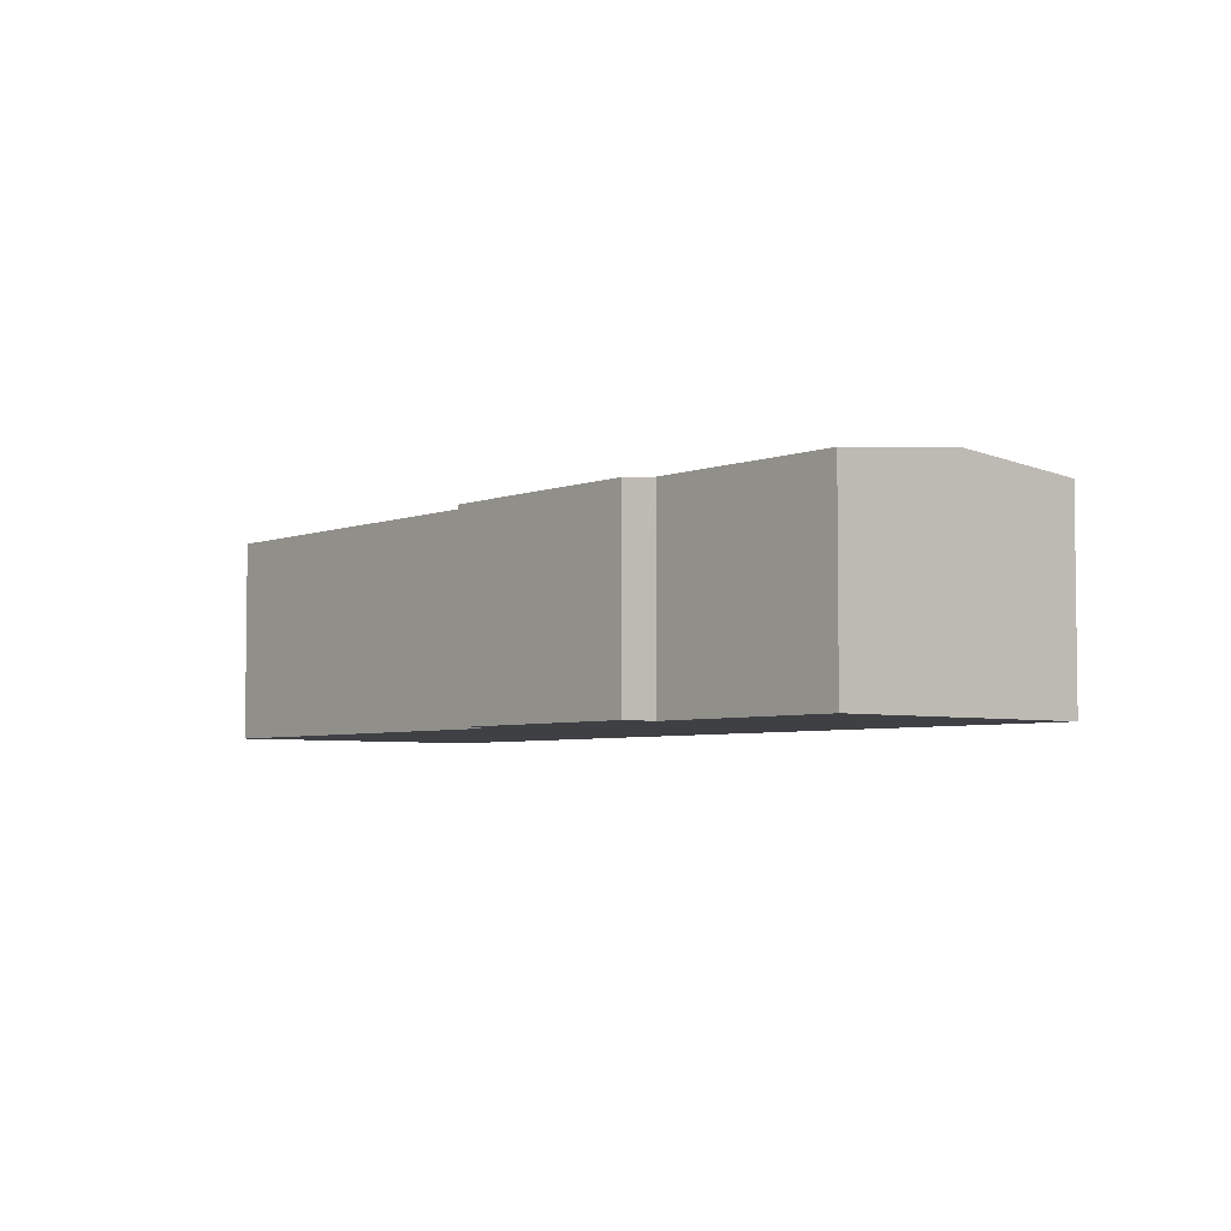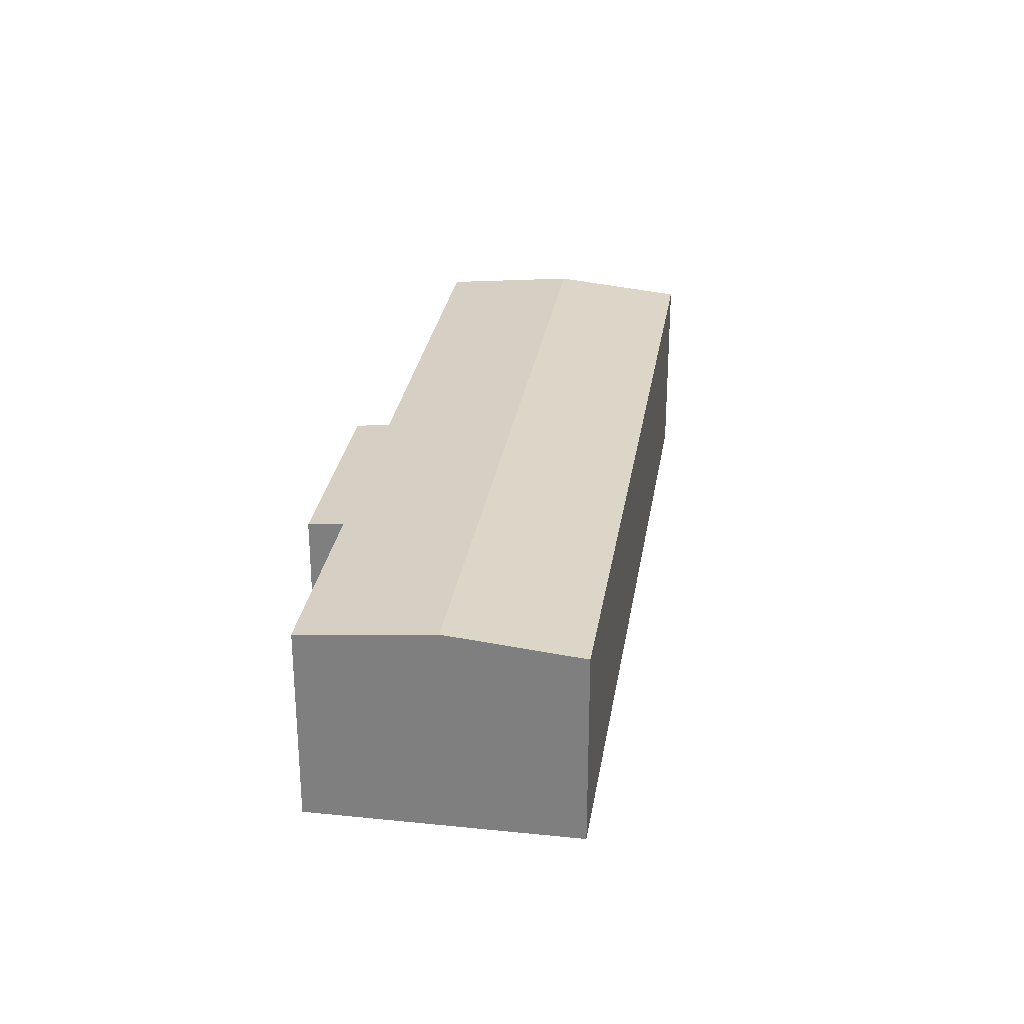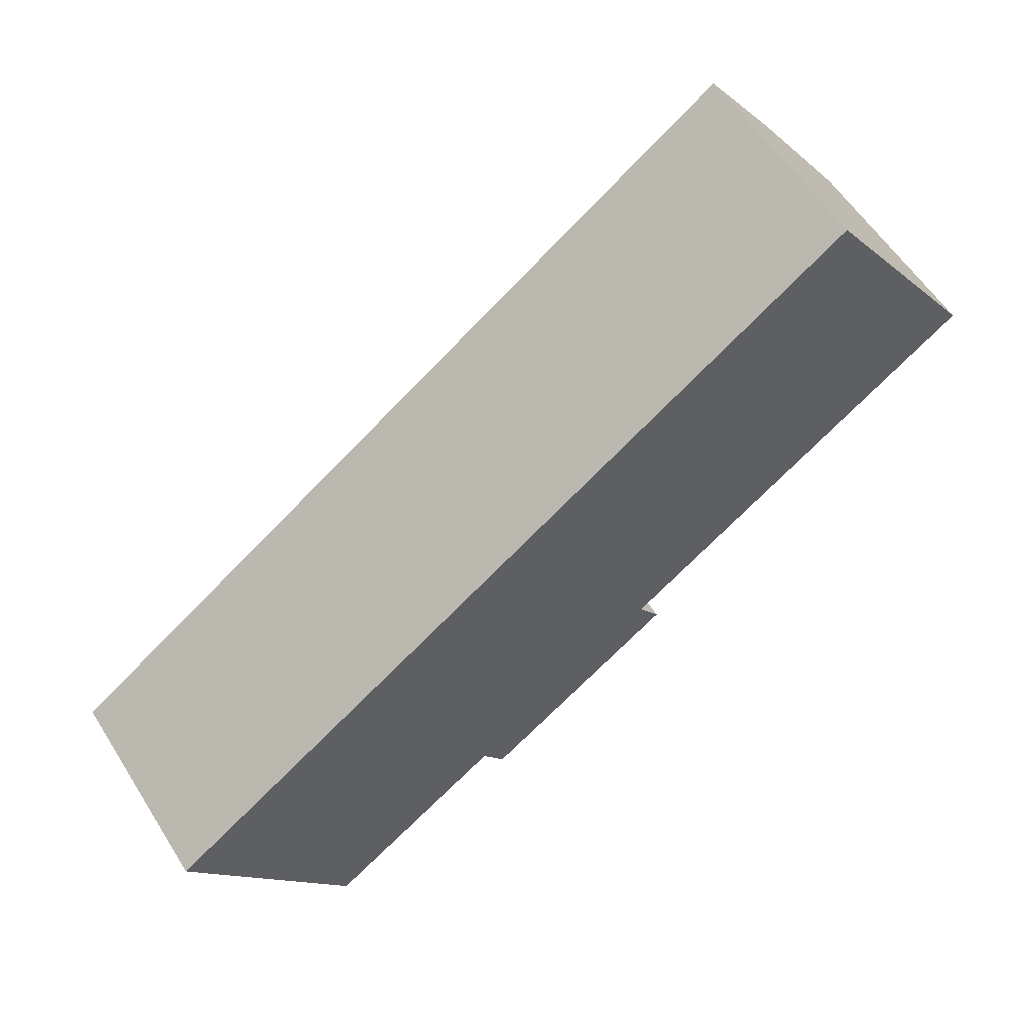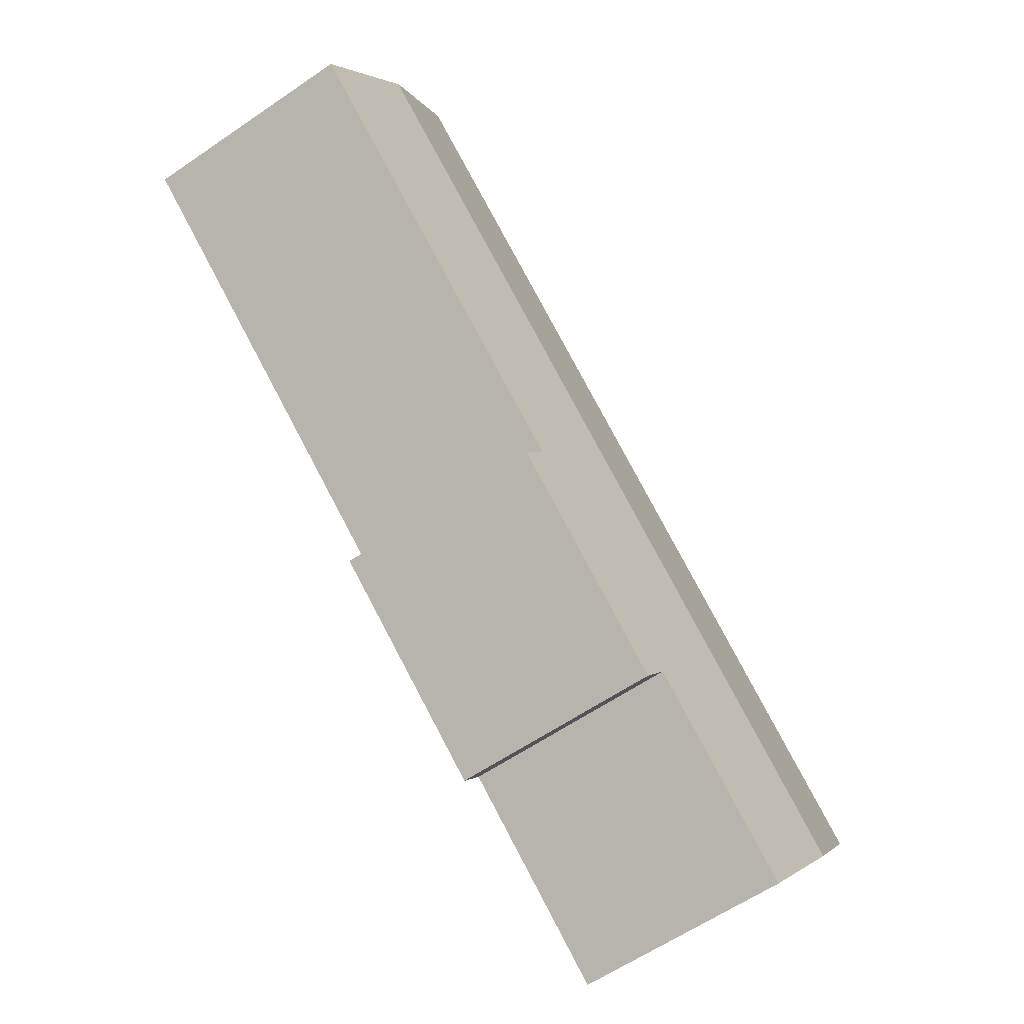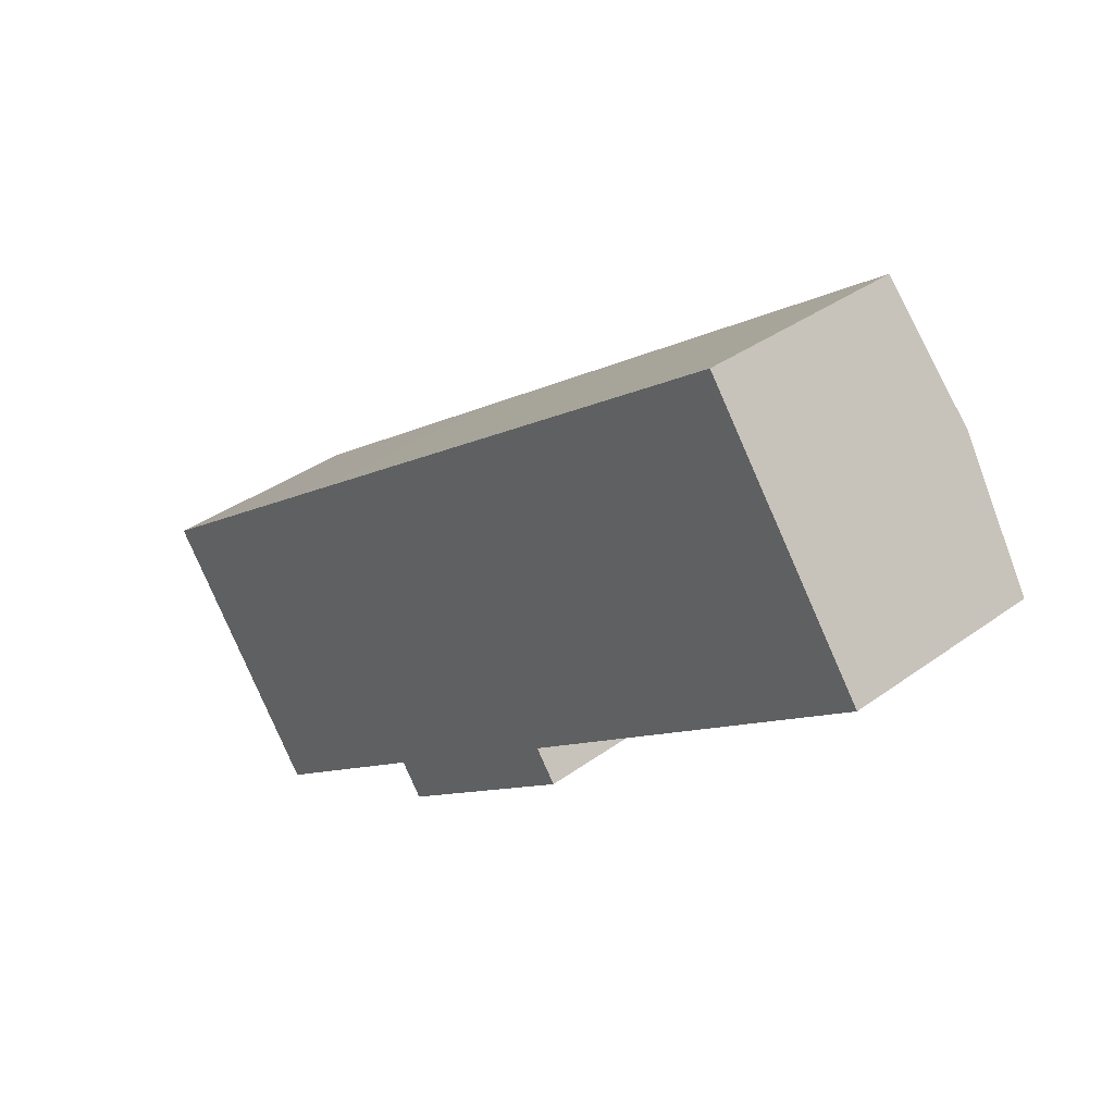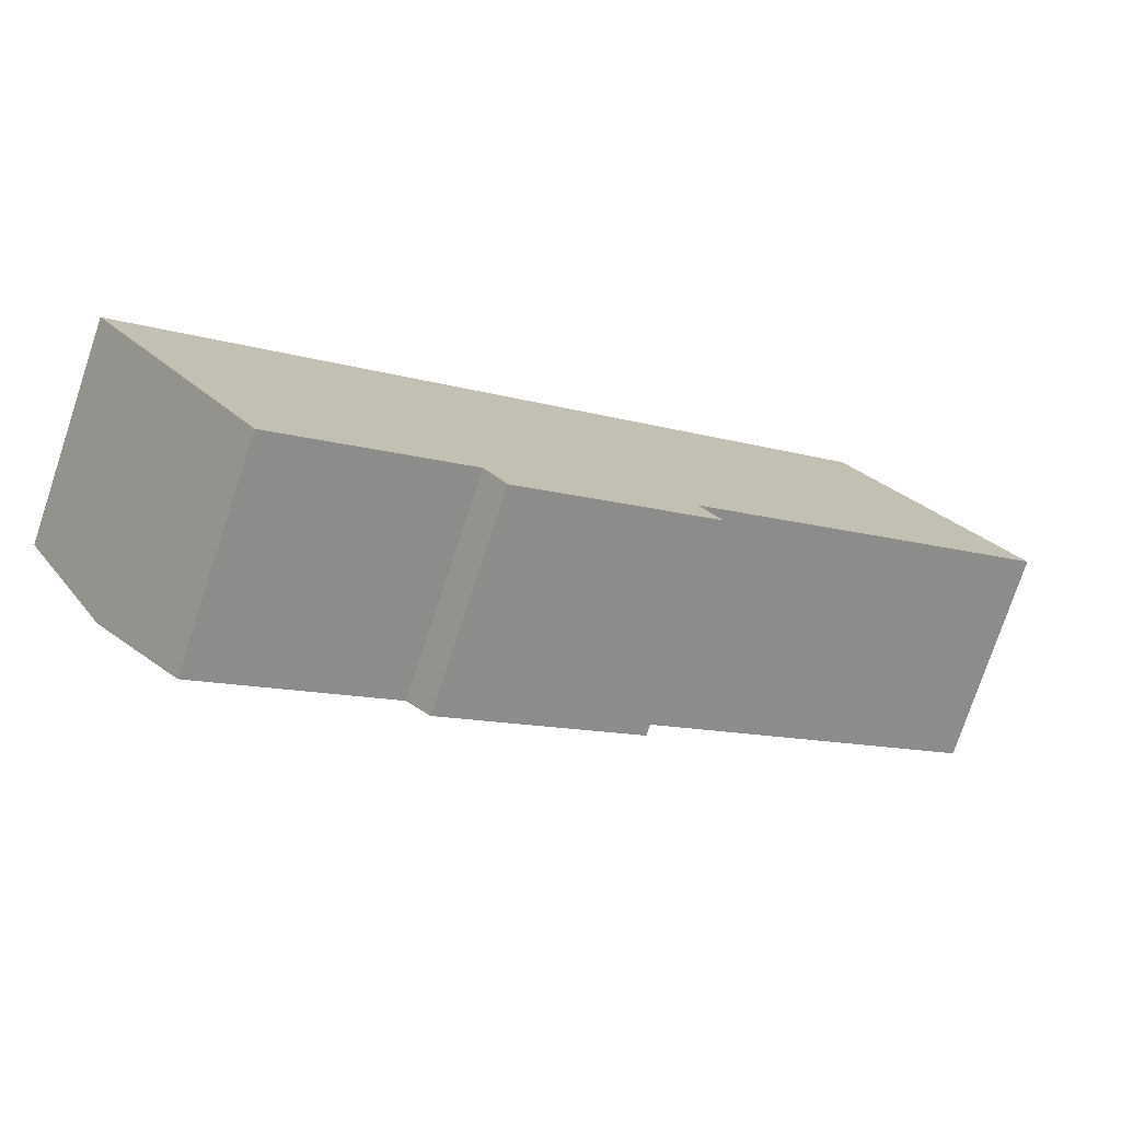
<metadata>
{"format":"obj","ext":"obj","renderer":"f3d","projection":"perspective","resolution":1024,"background":"white","views":[{"elev":-4.6,"azim":-164.8,"up":"+Y"},{"elev":28.7,"azim":-116.6,"up":"+Y"},{"elev":56.8,"azim":-31.8,"up":"+Z"},{"elev":-60.5,"azim":125.0,"up":"+Z"},{"elev":35.7,"azim":46.1,"up":"+Z"},{"elev":-76.3,"azim":-18.4,"up":"+Z"}]}
</metadata>
<code>
v  0 9.04 5.535e-16
v  35.11 9.63 17.38
v  3.578 9.63 -5.034
v  10.35 9.04 7.36
v  16.2 9.04 11.52
v  31.53 9.04 22.42
v  18.93 8.881 -3.727
v  14.94 9.03 -4.657
v  14.89 9.039 -4.583
v  15.84 8.881 -5.925
v  38.73 9.033 12.29
v  23.67 9.033 1.583
v  23.25 9.033 1.285
v  23.27 9.03 1.261
v  24.17 8.881 -0.007
v  7.162 9.039 -10.07
v  23.25 -7.868e-17 1.285
v  23.27 -7.721e-17 1.261
v  24.17 4.286e-19 -0.007
v  31.53 -1.373e-15 22.42
v  38.73 -7.526e-16 12.29
v  35.11 -1.064e-15 17.38
v  15.84 3.628e-16 -5.925
v  18.93 2.282e-16 -3.727
v  14.89 2.806e-16 -4.583
v  7.162 6.169e-16 -10.07
v  23.67 -9.693e-17 1.583
v  14.94 2.852e-16 -4.657
v  0 0 0
v  3.578 3.082e-16 -5.034
v  10.35 -4.507e-16 7.36
v  16.2 -7.053e-16 11.52
g defaultobject
f 1 2 3
f 2 1 4
f 2 4 5
f 2 5 6
f 7 8 9
f 8 7 10
f 11 3 2
f 3 11 12
f 3 12 13
f 3 13 14
f 3 14 15
f 3 15 7
f 3 7 9
f 3 9 16
f 17 14 13
f 14 17 15
f 15 17 18
f 15 18 19
f 20 2 6
f 2 20 11
f 11 20 21
f 21 20 22
f 19 7 15
f 7 19 10
f 10 19 23
f 23 19 24
f 25 16 9
f 16 25 26
f 21 12 11
f 12 21 27
f 12 27 13
f 13 27 17
f 23 8 10
f 8 23 9
f 9 23 25
f 25 23 28
f 26 3 16
f 3 26 1
f 1 26 29
f 29 26 30
f 29 4 1
f 4 29 31
f 4 31 5
f 5 31 32
f 5 32 6
f 6 32 20
f 32 22 20
f 22 32 21
f 21 32 27
f 27 32 31
f 27 31 29
f 27 29 17
f 17 29 18
f 18 29 19
f 19 29 24
f 24 29 30
f 24 30 25
f 25 30 26
f 24 28 23
f 28 24 25

</code>
